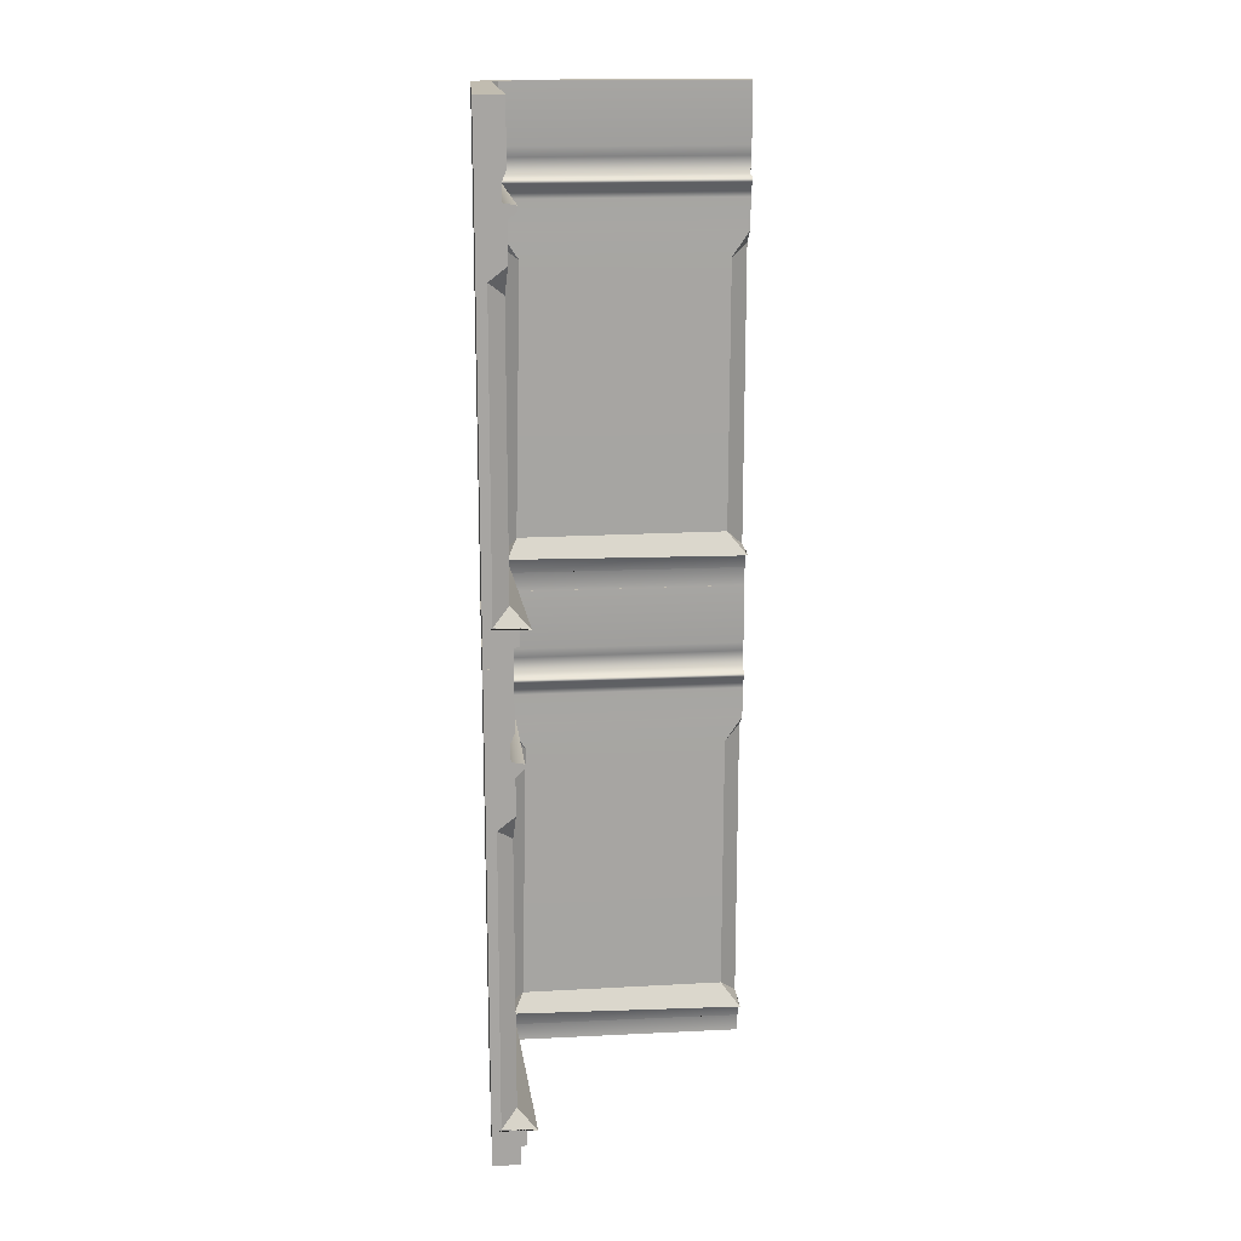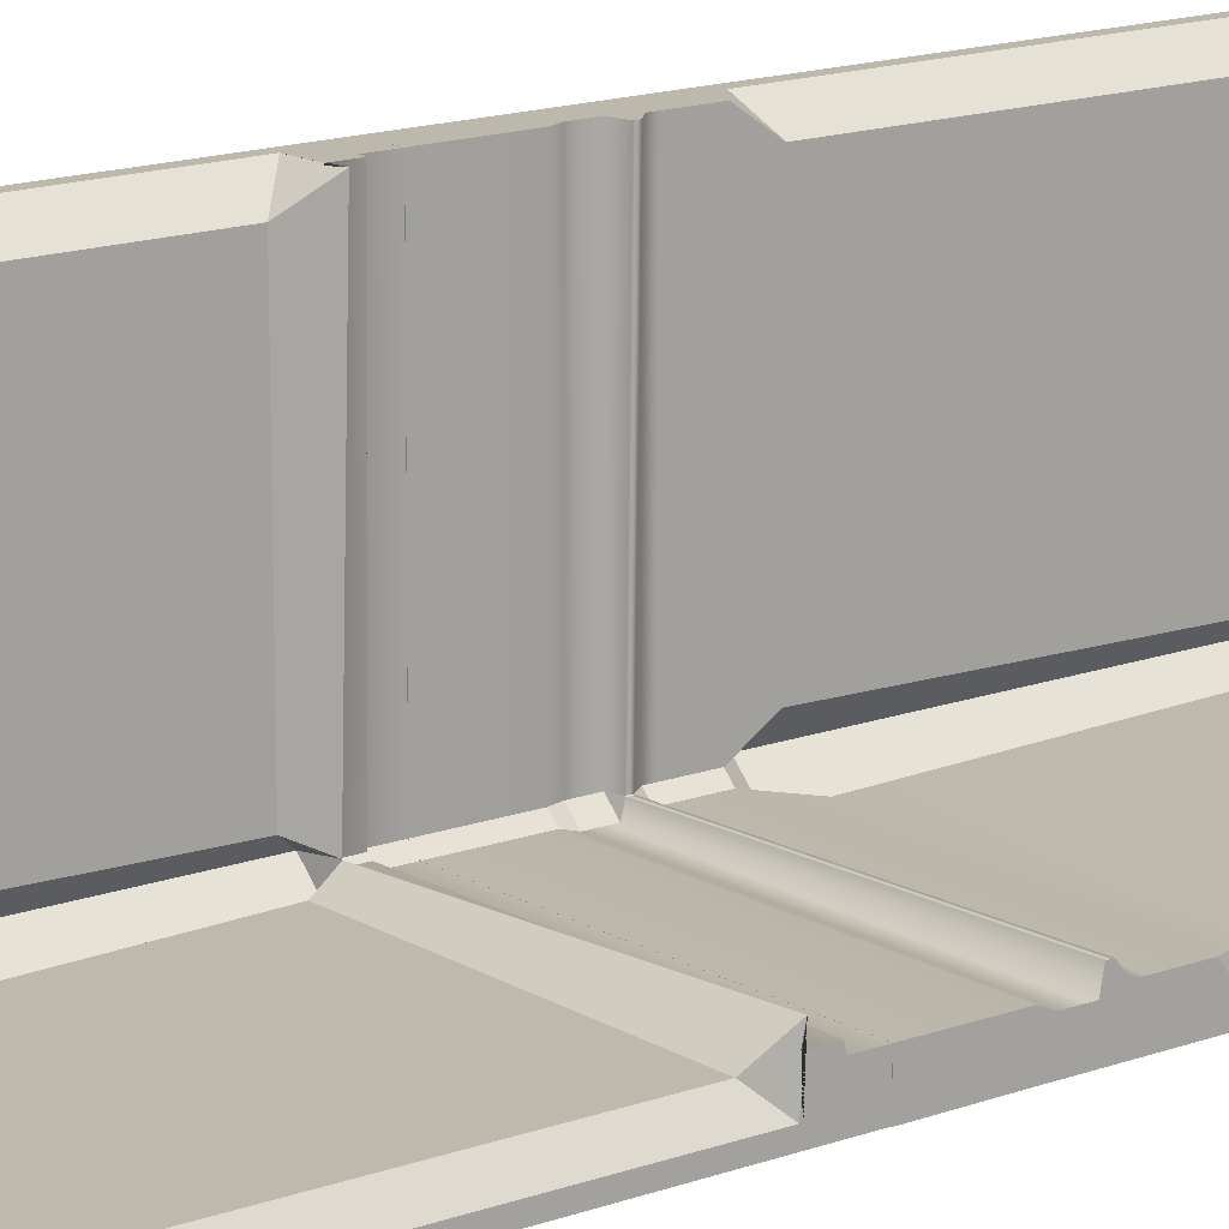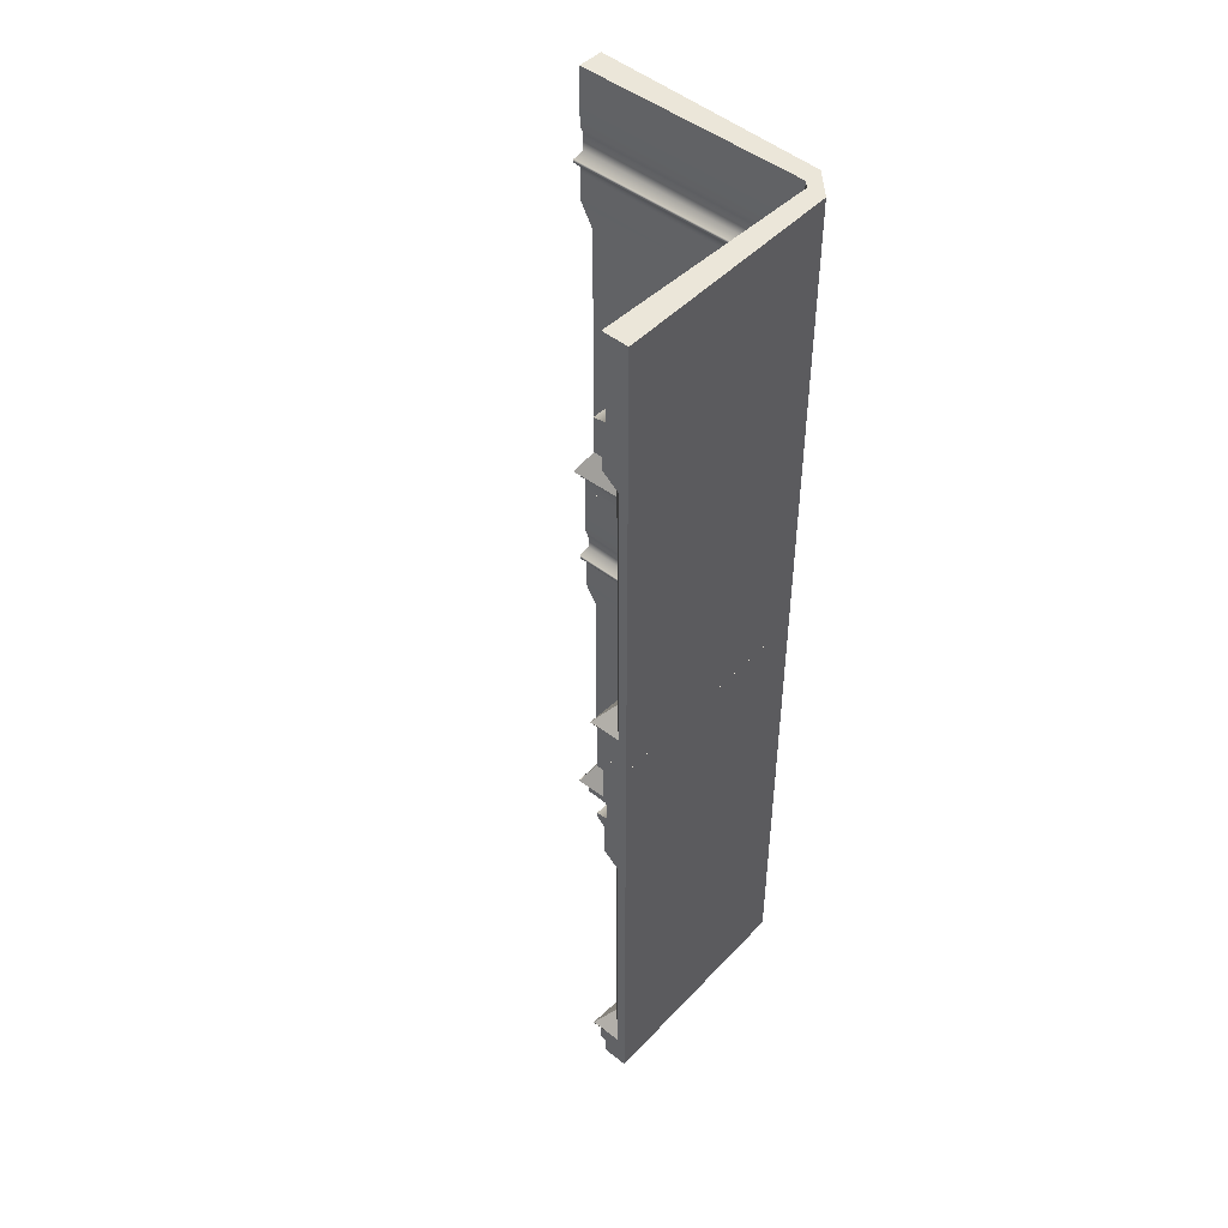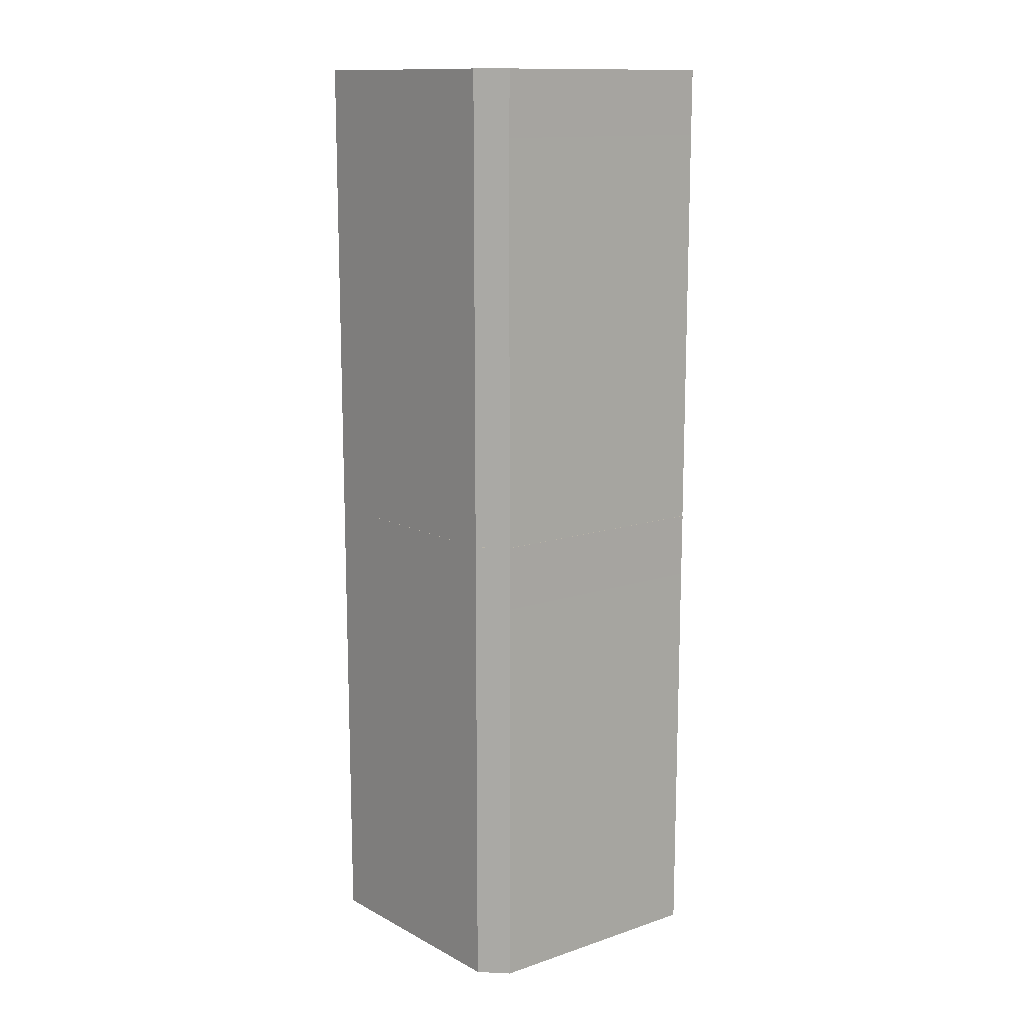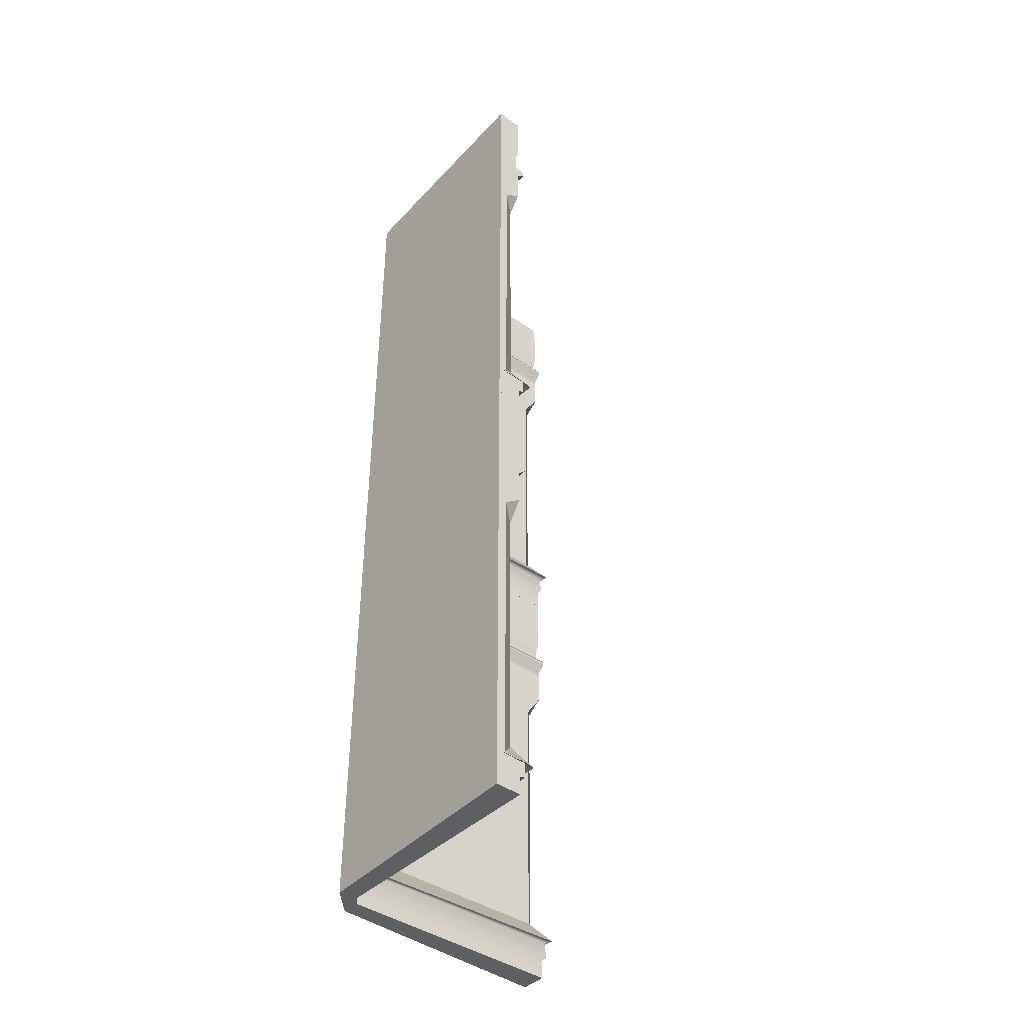
<metadata>
{"format":"obj","ext":"obj","renderer":"f3d","projection":"perspective","resolution":1024,"background":"white","views":[{"elev":16.5,"azim":-96.1,"up":"+Y"},{"elev":14.9,"azim":-128.6,"up":"+Z"},{"elev":46.9,"azim":42.2,"up":"+Y"},{"elev":13.3,"azim":141.2,"up":"+Y"},{"elev":-41.5,"azim":-130.6,"up":"+Y"}]}
</metadata>
<code>
g default
v -0.04408 4.065 -5.002
v -0.04408 4.065 -5.157
v -0.04408 8.065 -5.002
v -0.04408 8.065 -5.159
v -2.036 8.065 -5.004
v -2.036 8.065 -5.229
v -2.036 4.065 -5.004
v -2.036 4.065 -5.227
v -0.04408 4.345 -4.971
v -2.036 4.364 -4.96
v -2.036 4.361 -5.227
v -0.04408 4.361 -5.157
v -0.04408 7.302 -4.952
v -2.036 7.302 -4.933
v -2.036 7.302 -5.227
v -0.04408 7.302 -5.157
v -0.04408 7.355 -5.024
v -2.036 7.355 -5.037
v -2.036 7.355 -5.227
v -0.04408 7.355 -5.157
v -0.04408 7.234 -5.002
v -2.036 7.234 -5.004
v -2.036 7.234 -5.227
v -0.04408 7.234 -5.157
v -2.036 6.821 -5.227
v -0.04408 6.821 -5.157
v -0.04408 4.227 -4.971
v -2.036 4.227 -4.96
v -2.036 4.23 -5.227
v -0.04408 4.23 -5.157
v -2.036 4.372 -5.227
v -0.04408 4.372 -5.157
v -2.036 4.218 -5.227
v -2.036 4.218 -5.004
v -0.04408 4.218 -5.002
v -0.04408 4.218 -5.157
v -0.04408 7.184 -5.002
v -2.036 7.184 -5.004
v -2.036 7.184 -5.227
v -0.04408 7.184 -5.157
v -0.04408 7.335 -4.952
v -2.036 7.335 -4.933
v -2.036 7.335 -5.227
v -0.04408 7.335 -5.157
v -0.04408 7.497 -5.024
v -2.036 7.497 -5.037
v -2.036 7.497 -5.227
v -0.04408 7.497 -5.157
v -0.04408 7.575 -5.002
v -2.036 7.575 -5.004
v -2.036 7.575 -5.227
v -0.04408 7.575 -5.157
v -2.036 7.456 -5.037
v -0.04408 7.456 -5.024
v -0.04408 7.456 -5.157
v -2.036 7.456 -5.227
v -2.036 6.931 -5.004
v -2.036 6.821 -5.147
v -1.942 6.72 -5.025
v -2.036 4.372 -5.152
v -2.036 4.348 -4.87
v -1.948 4.508 -5.025
v -0.2213 6.72 -5.025
v -0.04408 6.821 -5.101
v -0.04408 6.931 -5.002
v -0.04408 4.372 -5.105
v -0.1469 4.52 -5.002
v -0.07132 4.348 -4.938
v -0.002026 4.065 -3.004
v 0.2209 4.065 -3.004
v -0.002026 8.065 -3.004
v 0.2209 8.065 -3.004
v 0.009072 8.065 -4.95
v 0.1641 8.065 -4.95
v 0.009072 4.065 -4.95
v 0.1641 4.065 -4.95
v -0.04682 4.364 -3.004
v -0.02209 4.345 -4.95
v 0.1641 4.361 -4.95
v 0.2209 4.361 -3.004
v -0.07349 7.302 -3.004
v -0.04064 7.302 -4.95
v 0.1641 7.302 -4.95
v 0.2209 7.302 -3.004
v 0.03037 7.355 -3.004
v 0.03161 7.355 -4.95
v 0.1641 7.355 -4.95
v 0.2209 7.355 -3.004
v -0.002026 7.234 -3.004
v 0.009072 7.234 -4.95
v 0.1641 7.234 -4.95
v 0.2209 7.234 -3.004
v 0.1641 6.821 -4.95
v 0.2209 6.821 -3.004
v -0.04682 4.227 -3.004
v -0.02209 4.227 -4.95
v 0.1641 4.23 -4.95
v 0.2209 4.23 -3.004
v 0.1641 4.372 -4.95
v 0.2209 4.372 -3.004
v 0.1641 4.218 -4.95
v 0.009072 4.218 -4.95
v -0.002026 4.218 -3.004
v 0.2209 4.218 -3.004
v -0.002026 7.184 -3.004
v 0.009072 7.184 -4.95
v 0.1641 7.184 -4.95
v 0.2209 7.184 -3.004
v -0.07349 7.335 -3.004
v -0.04064 7.335 -4.95
v 0.1641 7.335 -4.95
v 0.2209 7.335 -3.004
v 0.03037 7.497 -3.004
v 0.03161 7.497 -4.95
v 0.1641 7.497 -4.95
v 0.2209 7.497 -3.004
v -0.002026 7.575 -3.004
v 0.009072 7.575 -4.95
v 0.1641 7.575 -4.95
v 0.2209 7.575 -3.004
v 0.03161 7.456 -4.95
v 0.03037 7.456 -3.004
v 0.2209 7.456 -3.004
v 0.1641 7.456 -4.95
v 0.009072 6.931 -4.95
v 0.108 6.821 -4.95
v -0.002026 6.72 -4.807
v 0.1118 4.372 -4.95
v -0.06857 4.348 -4.936
v 0.009072 4.508 -4.855
v -0.002026 6.72 -3.147
v 0.1402 6.821 -3.004
v -0.002026 6.931 -3.004
v 0.1457 4.372 -3.004
v -0.002026 4.52 -3.152
v -0.1364 4.348 -3.004
v -0.04408 0.06391 -5.002
v -0.04408 0.06391 -5.157
v -0.04408 4.064 -5.002
v -0.04408 4.064 -5.159
v -2.036 4.064 -5.004
v -2.036 4.064 -5.229
v -2.036 0.06391 -5.004
v -2.036 0.06391 -5.227
v -0.04408 0.3442 -4.971
v -2.036 0.3636 -4.96
v -2.036 0.3607 -5.227
v -0.04408 0.3607 -5.157
v -0.04408 3.301 -4.952
v -2.036 3.301 -4.933
v -2.036 3.301 -5.227
v -0.04408 3.301 -5.157
v -0.04408 3.354 -5.024
v -2.036 3.354 -5.037
v -2.036 3.354 -5.227
v -0.04408 3.354 -5.157
v -0.04408 3.233 -5.002
v -2.036 3.233 -5.004
v -2.036 3.233 -5.227
v -0.04408 3.233 -5.157
v -2.036 2.82 -5.227
v -0.04408 2.82 -5.157
v -0.04408 0.2263 -4.971
v -2.036 0.2263 -4.96
v -2.036 0.2292 -5.227
v -0.04408 0.2292 -5.157
v -2.036 0.3714 -5.227
v -0.04408 0.3714 -5.157
v -2.036 0.2174 -5.227
v -2.036 0.2174 -5.004
v -0.04408 0.2174 -5.002
v -0.04408 0.2174 -5.157
v -0.04408 3.184 -5.002
v -2.036 3.184 -5.004
v -2.036 3.184 -5.227
v -0.04408 3.184 -5.157
v -0.04408 3.334 -4.952
v -2.036 3.334 -4.933
v -2.036 3.334 -5.227
v -0.04408 3.334 -5.157
v -0.04408 3.496 -5.024
v -2.036 3.496 -5.037
v -2.036 3.496 -5.227
v -0.04408 3.496 -5.157
v -0.04408 3.575 -5.002
v -2.036 3.575 -5.004
v -2.036 3.575 -5.227
v -0.04408 3.575 -5.157
v -2.036 3.455 -5.037
v -0.04408 3.455 -5.024
v -0.04408 3.455 -5.157
v -2.036 3.455 -5.227
v -2.036 2.93 -5.004
v -2.036 2.82 -5.147
v -1.942 2.719 -5.025
v -2.036 0.3714 -5.152
v -2.036 0.3479 -4.87
v -1.948 0.5078 -5.025
v -0.2213 2.719 -5.025
v -0.04408 2.82 -5.101
v -0.04408 2.93 -5.002
v -0.04408 0.3714 -5.105
v -0.1469 0.5192 -5.002
v -0.07132 0.3479 -4.938
v -0.002026 0.06391 -3.004
v 0.2209 0.06391 -3.004
v -0.002026 4.064 -3.004
v 0.2209 4.064 -3.004
v 0.009072 4.064 -4.95
v 0.1641 4.064 -4.95
v 0.009072 0.06391 -4.95
v 0.1641 0.06391 -4.95
v -0.04682 0.3636 -3.004
v -0.02209 0.3442 -4.95
v 0.1641 0.3607 -4.95
v 0.2209 0.3607 -3.004
v -0.07349 3.301 -3.004
v -0.04064 3.301 -4.95
v 0.1641 3.301 -4.95
v 0.2209 3.301 -3.004
v 0.03037 3.354 -3.004
v 0.03161 3.354 -4.95
v 0.1641 3.354 -4.95
v 0.2209 3.354 -3.004
v -0.002026 3.233 -3.004
v 0.009072 3.233 -4.95
v 0.1641 3.233 -4.95
v 0.2209 3.233 -3.004
v 0.1641 2.82 -4.95
v 0.2209 2.82 -3.004
v -0.04682 0.2263 -3.004
v -0.02209 0.2263 -4.95
v 0.1641 0.2292 -4.95
v 0.2209 0.2292 -3.004
v 0.1641 0.3714 -4.95
v 0.2209 0.3714 -3.004
v 0.1641 0.2174 -4.95
v 0.009072 0.2174 -4.95
v -0.002026 0.2174 -3.004
v 0.2209 0.2174 -3.004
v -0.002026 3.184 -3.004
v 0.009072 3.184 -4.95
v 0.1641 3.184 -4.95
v 0.2209 3.184 -3.004
v -0.07349 3.334 -3.004
v -0.04064 3.334 -4.95
v 0.1641 3.334 -4.95
v 0.2209 3.334 -3.004
v 0.03037 3.496 -3.004
v 0.03161 3.496 -4.95
v 0.1641 3.496 -4.95
v 0.2209 3.496 -3.004
v -0.002026 3.575 -3.004
v 0.009072 3.575 -4.95
v 0.1641 3.575 -4.95
v 0.2209 3.575 -3.004
v 0.03161 3.455 -4.95
v 0.03037 3.455 -3.004
v 0.2209 3.455 -3.004
v 0.1641 3.455 -4.95
v 0.009072 2.93 -4.95
v 0.108 2.82 -4.95
v -0.002026 2.719 -4.807
v 0.1118 0.3714 -4.95
v -0.06857 0.3479 -4.936
v 0.009072 0.5078 -4.855
v -0.002026 2.719 -3.147
v 0.1402 2.82 -3.004
v -0.002026 2.93 -3.004
v 0.1457 0.3714 -3.004
v -0.002026 0.5192 -3.152
v -0.1364 0.3479 -3.004
g Corner_wall
f 28 29 33 34
f 7 8 2 1
f 36 33 29 30
f 34 35 27 28
f 10 9 68 61
f 12 11 31 32
f 14 13 41 42
f 16 15 43 44
f 53 54 45 46
f 55 56 47 48
f 22 21 13 14
f 24 23 15 16
f 57 65 37 38
f 26 25 39 40
f 28 27 9 10
f 10 11 29 28
f 30 29 11 12
f 60 58 25 31
f 32 31 25 26
f 34 33 8 7
f 7 1 35 34
f 2 8 33 36
f 38 37 21 22
f 40 39 23 24
f 42 41 17 18
f 44 43 19 20
f 46 45 49 50
f 48 47 51 52
f 50 49 3 5
f 52 51 6 4
f 18 17 54 53
f 20 19 56 55
f 61 60 31 11 10
f 62 67 63 59
f 59 58 60 62
f 57 59 63 65
f 62 61 68 67
f 64 63 67 66
f 57 58 59
f 60 61 62
f 63 64 65
f 66 67 68
f 103 104 98 95
f 75 76 70 69
f 104 101 97 98
f 102 103 95 96
f 78 77 136 129
f 80 79 99 100
f 77 80 100 134 136
f 82 81 109 110
f 84 83 111 112
f 81 84 112 109
f 121 122 113 114
f 123 124 115 116
f 122 123 116 113
f 90 89 81 82
f 92 91 83 84
f 89 92 84 81
f 125 133 105 106
f 94 93 107 108
f 96 95 77 78
f 98 97 79 80
f 95 98 80 77
f 100 99 93 94
f 132 134 100 94
f 75 69 103 102
f 69 70 104 103
f 70 76 101 104
f 106 105 89 90
f 108 107 91 92
f 105 108 92 89
f 110 109 85 86
f 112 111 87 88
f 109 112 88 85
f 114 113 117 118
f 116 115 119 120
f 113 116 120 117
f 118 117 71 73
f 120 119 74 72
f 117 120 72 71
f 86 85 122 121
f 85 88 123 122
f 88 87 124 123
f 133 132 94 108 105
f 130 135 131 127
f 127 126 128 130
f 125 127 131 133
f 130 129 136 135
f 132 131 135 134
f 125 126 127
f 128 129 130
f 131 132 133
f 134 135 136
f 52 4 74 119
f 48 52 119 115
f 55 48 115 124
f 20 55 124 87
f 44 20 87 111
f 16 44 111 83
f 24 16 83 91
f 40 24 91 107
f 26 40 107 93
f 32 26 93 99
f 12 32 99 79
f 30 12 79 97
f 36 30 97 101
f 2 36 101 76
f 1 2 76 75
f 35 1 75 102
f 27 35 102 96
f 9 27 96 78
f 68 9 78 129
f 66 68 129 128
f 64 66 128 126
f 65 64 126 125
f 37 65 125 106
f 21 37 106 90
f 13 21 90 82
f 41 13 82 110
f 17 41 110 86
f 54 17 86 121
f 45 54 121 114
f 49 45 114 118
f 3 49 118 73
f 50 5 6 51
f 46 50 51 47
f 53 46 47 56
f 18 53 56 19
f 42 18 19 43
f 14 42 43 15
f 22 14 15 23
f 38 22 23 39
f 57 38 39 25
f 25 58 57
f 73 71 72 74
f 74 4 3 73
f 5 3 4 6
f 164 165 169 170
f 143 144 138 137
f 172 169 165 166
f 170 171 163 164
f 146 145 204 197
f 148 147 167 168
f 150 149 177 178
f 152 151 179 180
f 189 190 181 182
f 191 192 183 184
f 158 157 149 150
f 160 159 151 152
f 193 201 173 174
f 162 161 175 176
f 164 163 145 146
f 146 147 165 164
f 166 165 147 148
f 196 194 161 167
f 168 167 161 162
f 170 169 144 143
f 143 137 171 170
f 138 144 169 172
f 174 173 157 158
f 176 175 159 160
f 178 177 153 154
f 180 179 155 156
f 182 181 185 186
f 184 183 187 188
f 186 185 139 141
f 188 187 142 140
f 154 153 190 189
f 156 155 192 191
f 197 196 167 147 146
f 198 203 199 195
f 195 194 196 198
f 193 195 199 201
f 198 197 204 203
f 200 199 203 202
f 193 194 195
f 196 197 198
f 199 200 201
f 202 203 204
f 239 240 234 231
f 211 212 206 205
f 240 237 233 234
f 238 239 231 232
f 214 213 272 265
f 216 215 235 236
f 213 216 236 270 272
f 218 217 245 246
f 220 219 247 248
f 217 220 248 245
f 257 258 249 250
f 259 260 251 252
f 258 259 252 249
f 226 225 217 218
f 228 227 219 220
f 225 228 220 217
f 261 269 241 242
f 230 229 243 244
f 232 231 213 214
f 234 233 215 216
f 231 234 216 213
f 236 235 229 230
f 268 270 236 230
f 211 205 239 238
f 205 206 240 239
f 206 212 237 240
f 242 241 225 226
f 244 243 227 228
f 241 244 228 225
f 246 245 221 222
f 248 247 223 224
f 245 248 224 221
f 250 249 253 254
f 252 251 255 256
f 249 252 256 253
f 254 253 207 209
f 256 255 210 208
f 253 256 208 207
f 222 221 258 257
f 221 224 259 258
f 224 223 260 259
f 269 268 230 244 241
f 266 271 267 263
f 263 262 264 266
f 261 263 267 269
f 266 265 272 271
f 268 267 271 270
f 261 262 263
f 264 265 266
f 267 268 269
f 270 271 272
f 188 140 210 255
f 184 188 255 251
f 191 184 251 260
f 156 191 260 223
f 180 156 223 247
f 152 180 247 219
f 160 152 219 227
f 176 160 227 243
f 162 176 243 229
f 168 162 229 235
f 148 168 235 215
f 166 148 215 233
f 172 166 233 237
f 138 172 237 212
f 137 138 212 211
f 171 137 211 238
f 163 171 238 232
f 145 163 232 214
f 204 145 214 265
f 202 204 265 264
f 200 202 264 262
f 201 200 262 261
f 173 201 261 242
f 157 173 242 226
f 149 157 226 218
f 177 149 218 246
f 153 177 246 222
f 190 153 222 257
f 181 190 257 250
f 185 181 250 254
f 139 185 254 209
f 186 141 142 187
f 182 186 187 183
f 189 182 183 192
f 154 189 192 155
f 178 154 155 179
f 150 178 179 151
f 158 150 151 159
f 174 158 159 175
f 193 174 175 161
f 161 194 193
f 209 207 208 210
f 210 140 139 209
f 141 139 140 142

</code>
